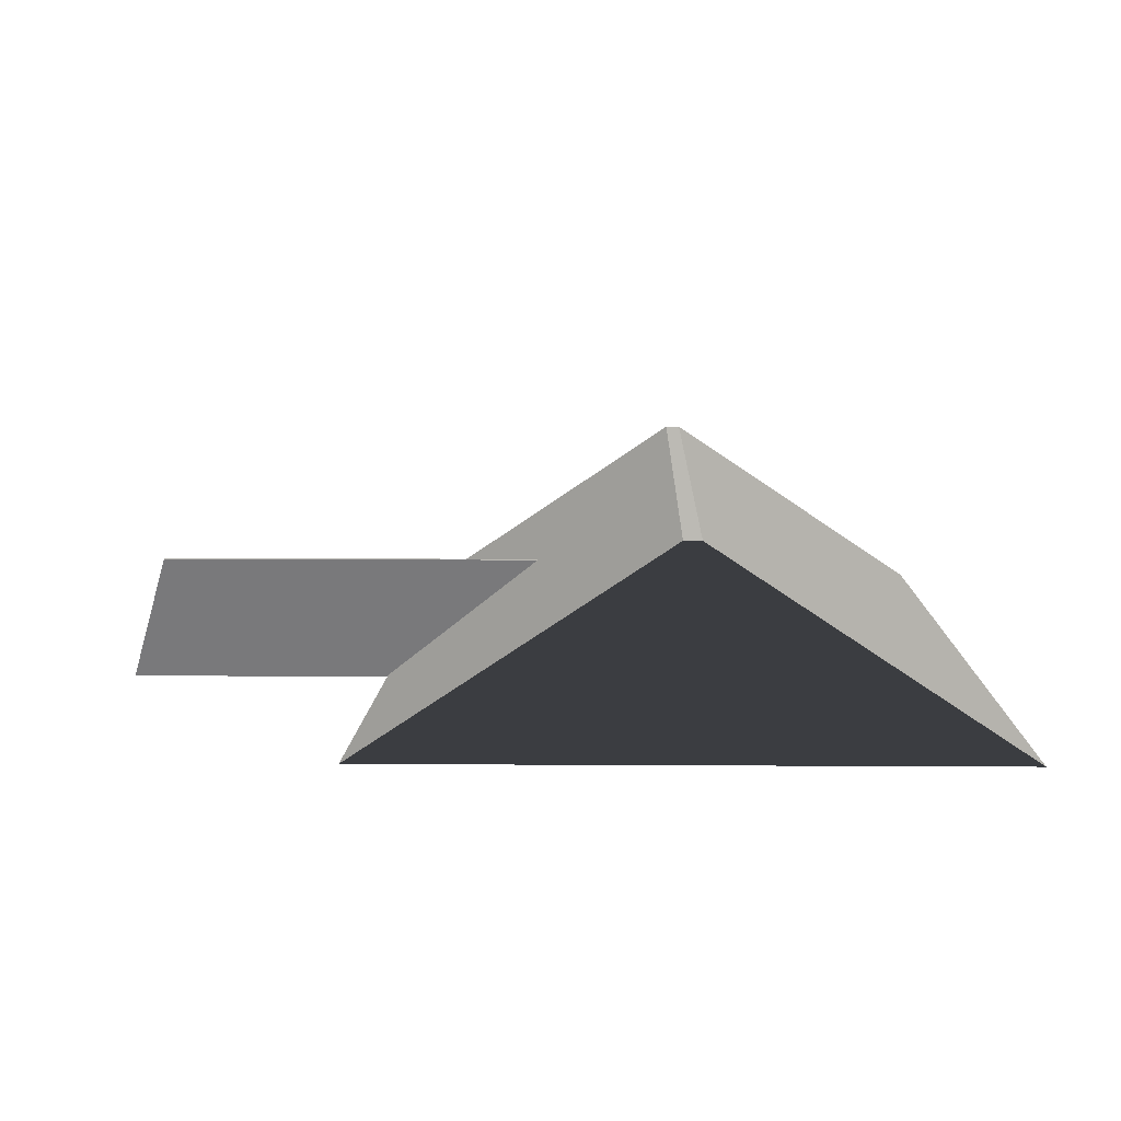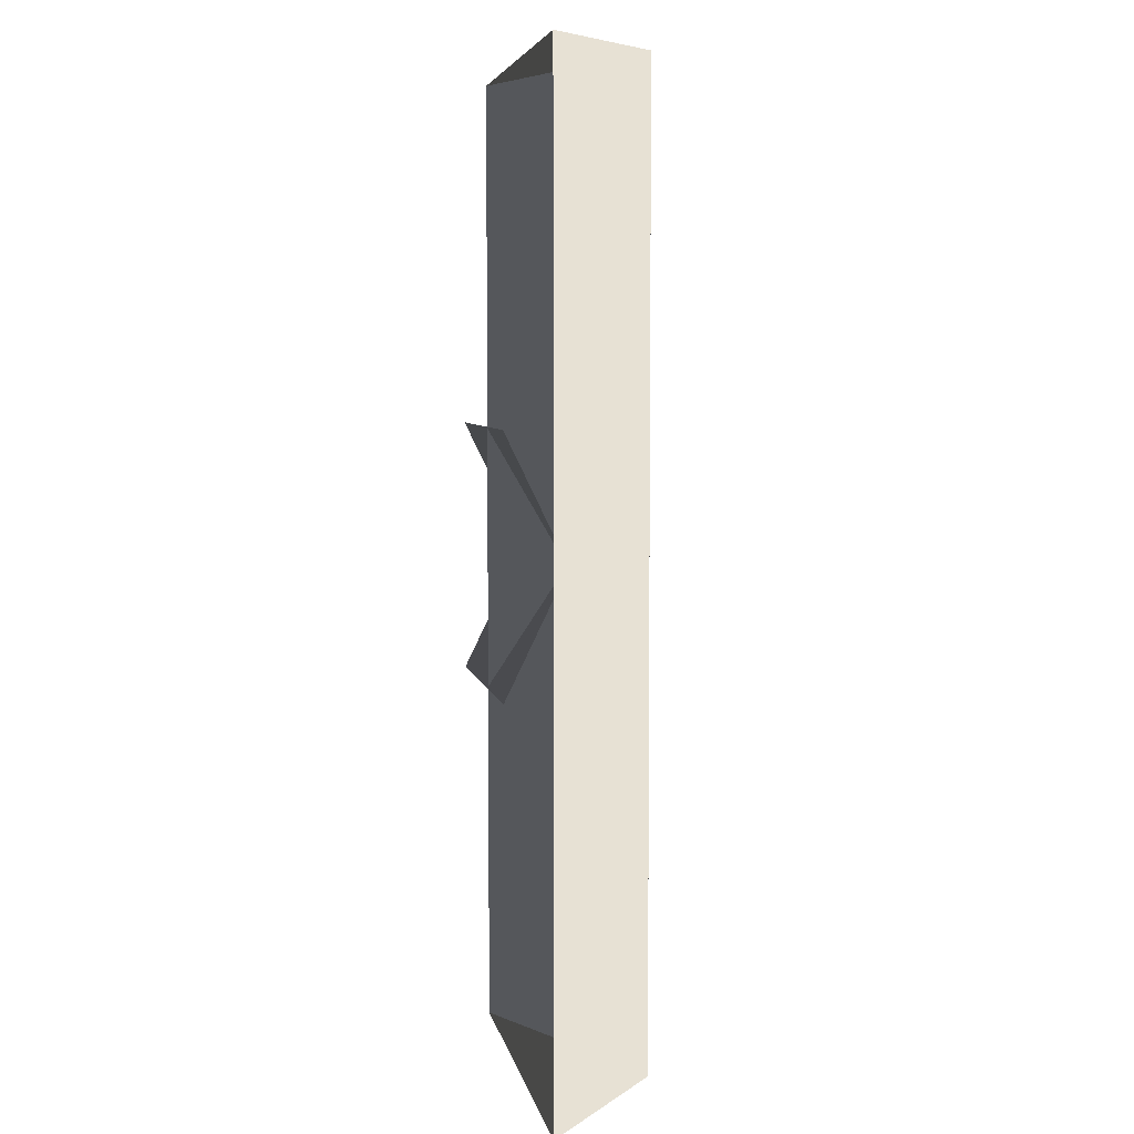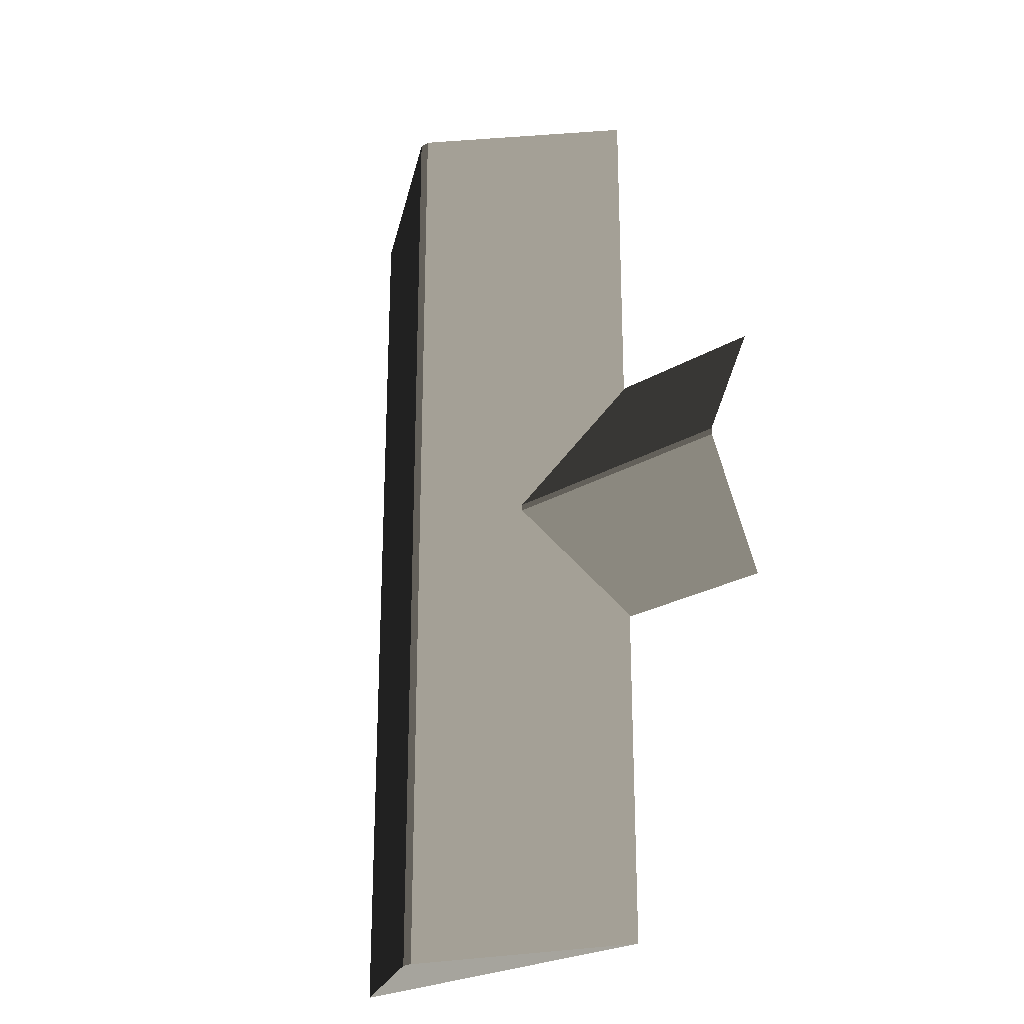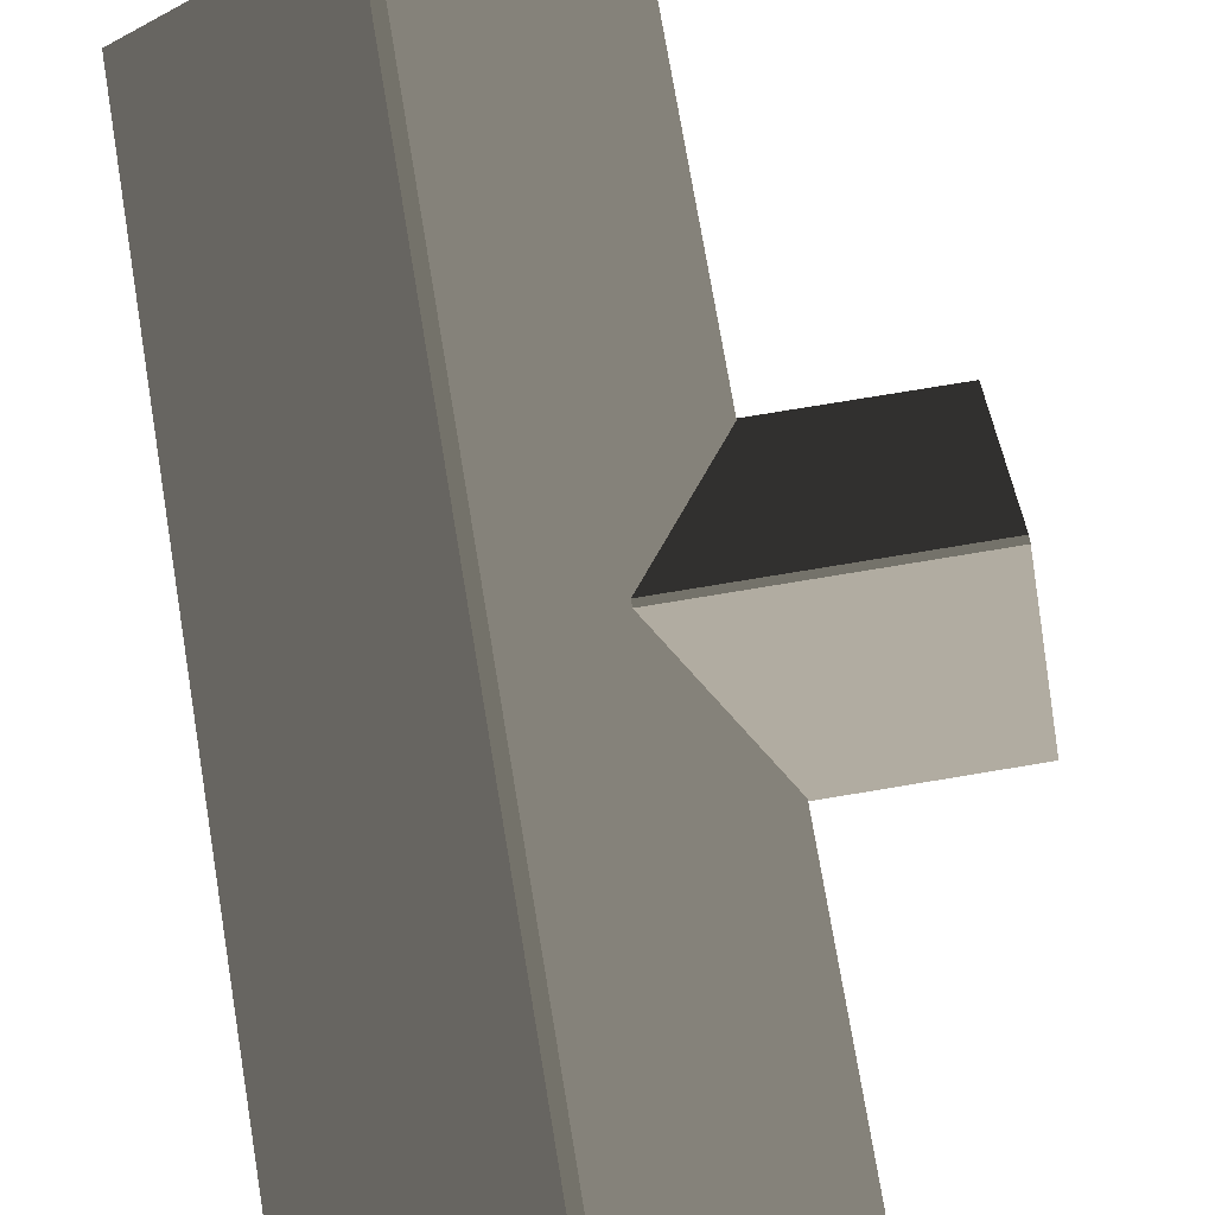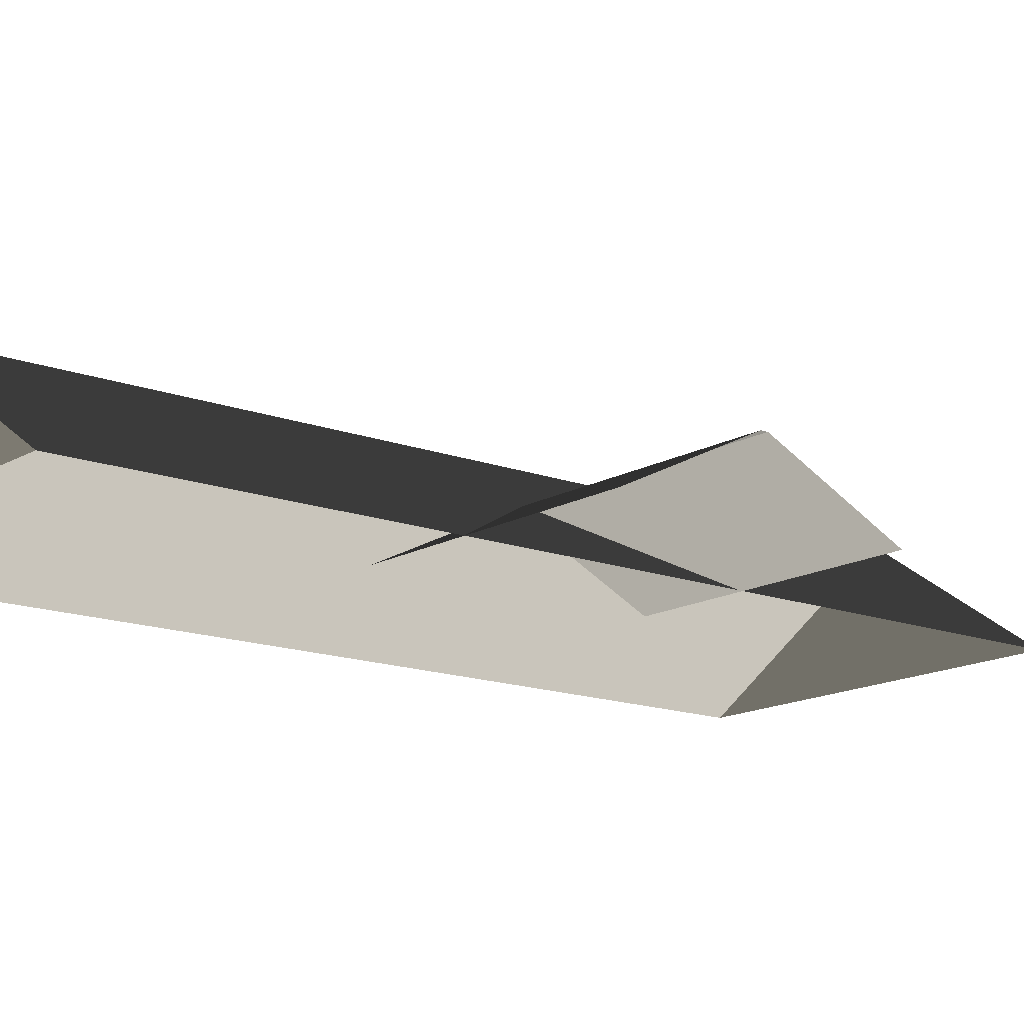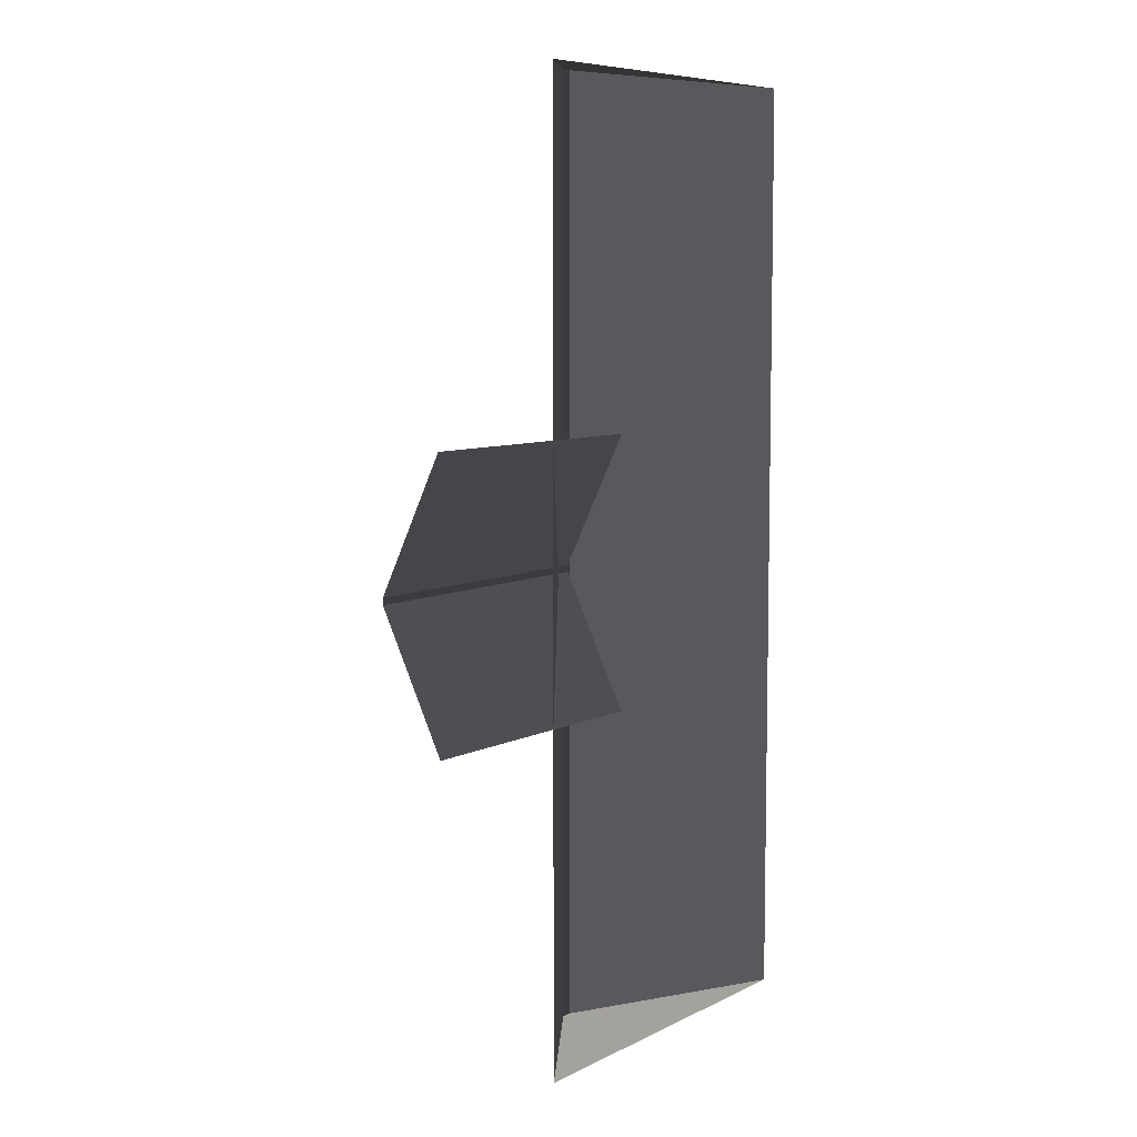
<metadata>
{"format":"obj","ext":"obj","renderer":"f3d","projection":"perspective","resolution":1024,"background":"white","views":[{"elev":6.1,"azim":-178.6,"up":"+Z"},{"elev":5.3,"azim":-100.3,"up":"+Y"},{"elev":-24.5,"azim":44.2,"up":"+Y"},{"elev":74.2,"azim":-9.5,"up":"+Z"},{"elev":-14.9,"azim":51.0,"up":"+Z"},{"elev":7.4,"azim":125.7,"up":"+Y"}]}
</metadata>
<code>
v -0.8321 -7.51 0.8882
v -3.814 -7.688 2.865
v -3.814 7.674 2.865
v -0.8321 7.496 0.8882
v -3.814 -7.688 2.865
v -3.983 -7.688 2.865
v -3.983 7.674 2.865
v -3.814 7.674 2.865
v -6.965 7.496 0.8882
v -3.983 7.674 2.865
v -3.983 -7.688 2.865
v -6.965 -7.51 0.8882
v -6.965 -7.51 0.8882
v -3.983 -7.688 2.865
v -3.814 -7.688 2.865
v -0.8321 -7.51 0.8882
v -0.8321 7.496 0.8882
v -3.814 7.674 2.865
v -3.983 7.674 2.865
v -6.965 7.496 0.8882
v 1.809 2.111 0.8764
v 1.809 0.04458 1.88
v -2.567 0.04459 1.88
v -2.567 2.111 0.8764
v 1.809 0.04458 1.88
v 1.809 -0.05866 1.88
v -2.567 -0.05868 1.88
v -2.567 0.04459 1.88
v -2.567 -2.125 0.8764
v -2.567 -0.05868 1.88
v 1.809 -0.05866 1.88
v 1.809 -2.125 0.8764
g Building.045_33341_217
f 1 3 2
f 1 4 3
f 5 7 6
f 5 8 7
f 9 11 10
f 9 12 11
f 13 15 14
f 13 16 15
f 17 19 18
f 17 20 19
f 21 23 22
f 21 24 23
f 25 27 26
f 25 28 27
f 29 31 30
f 29 32 31

</code>
